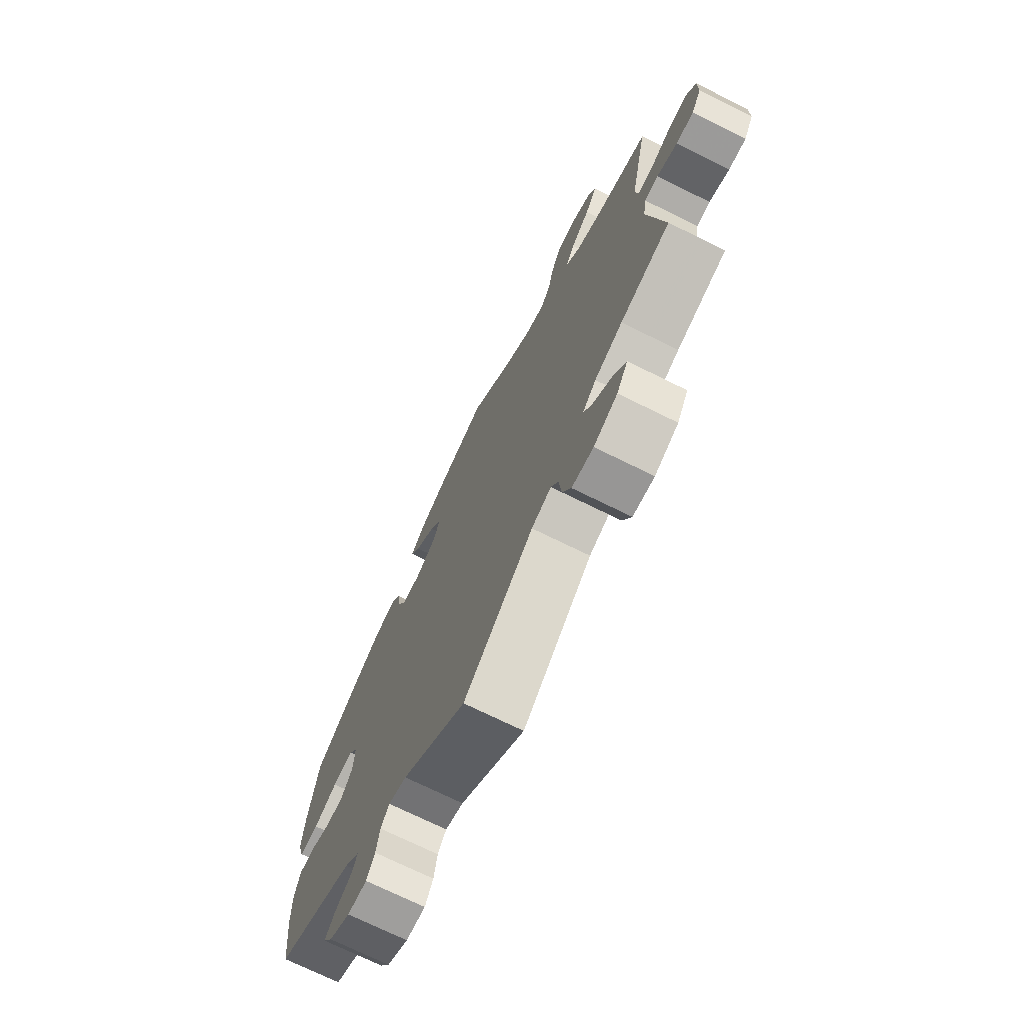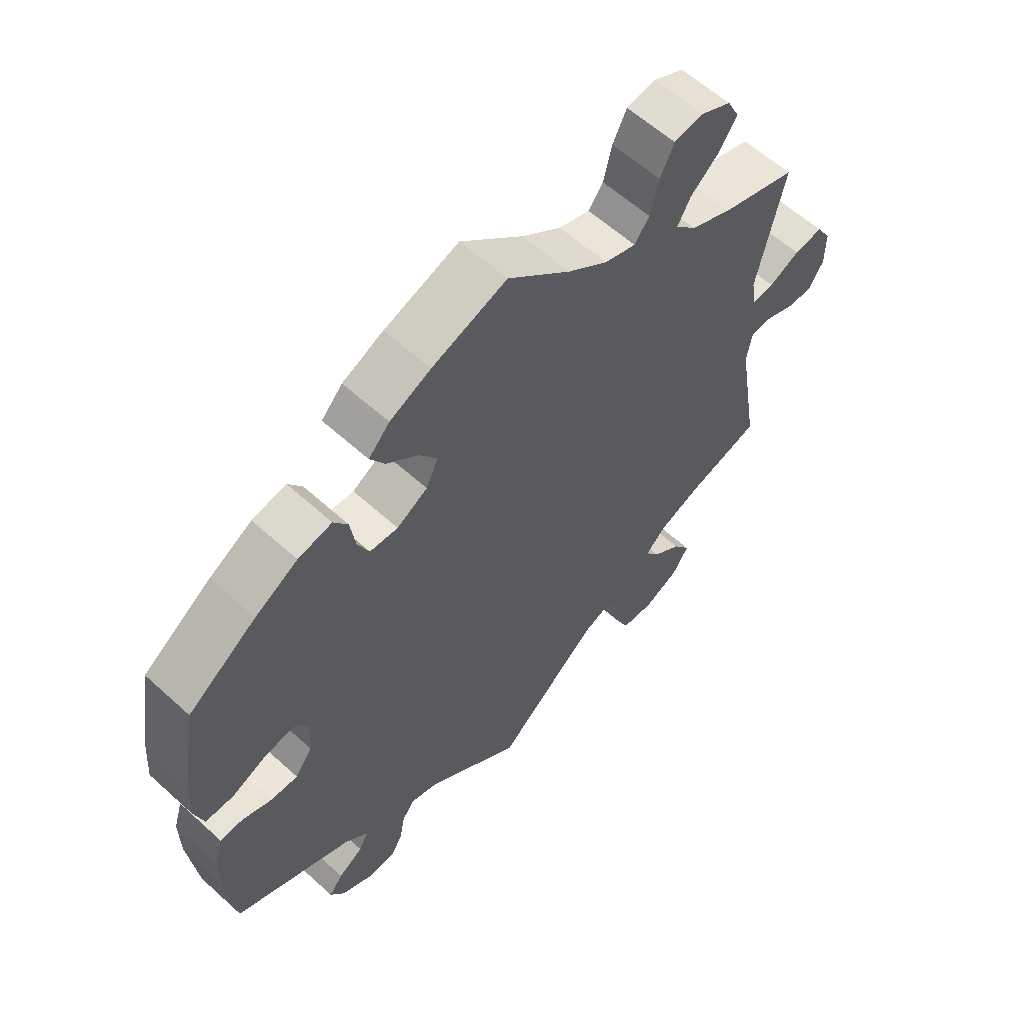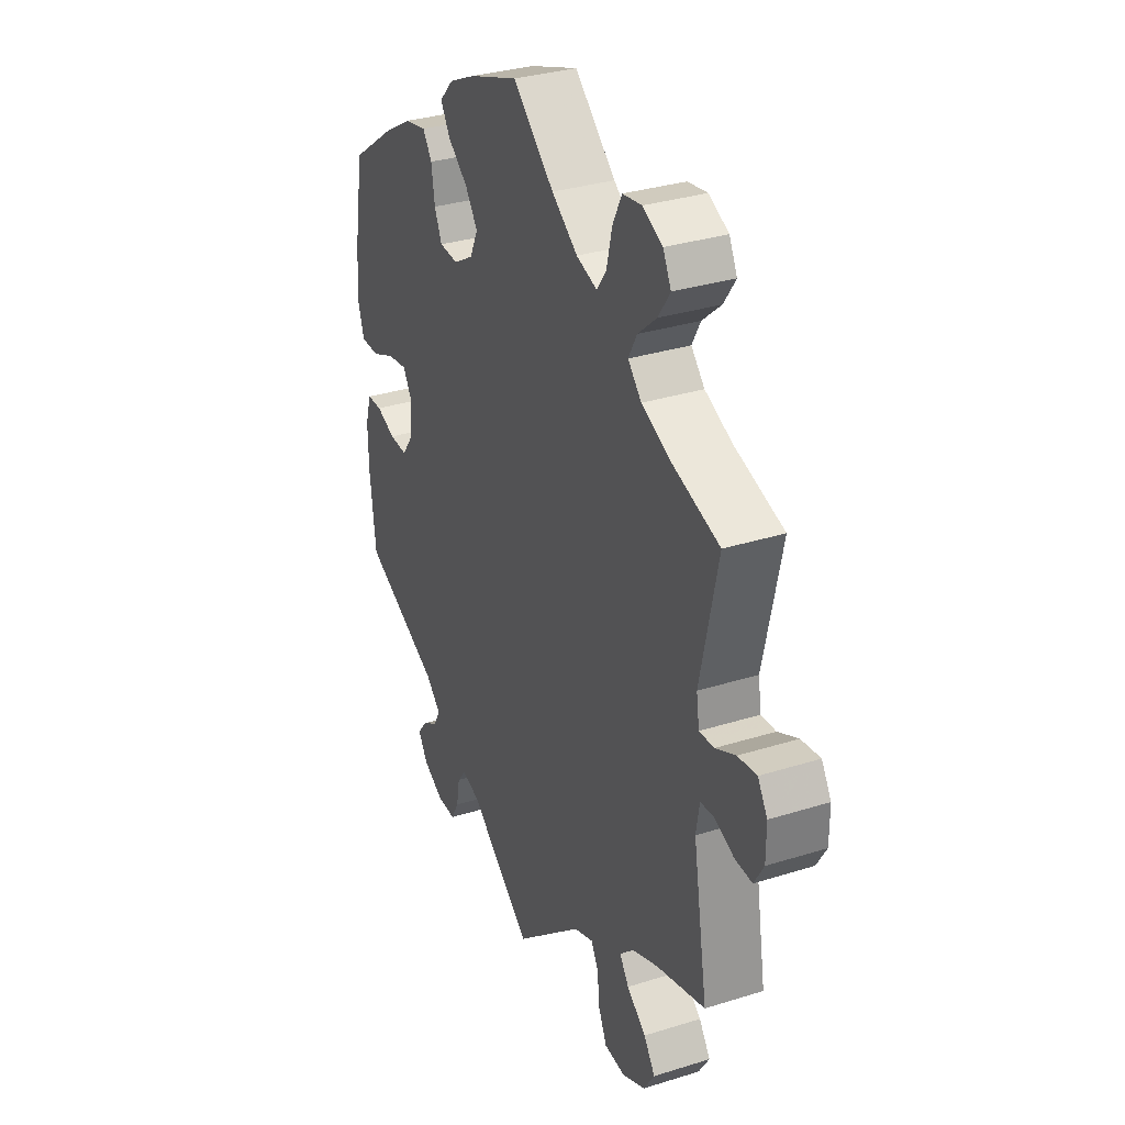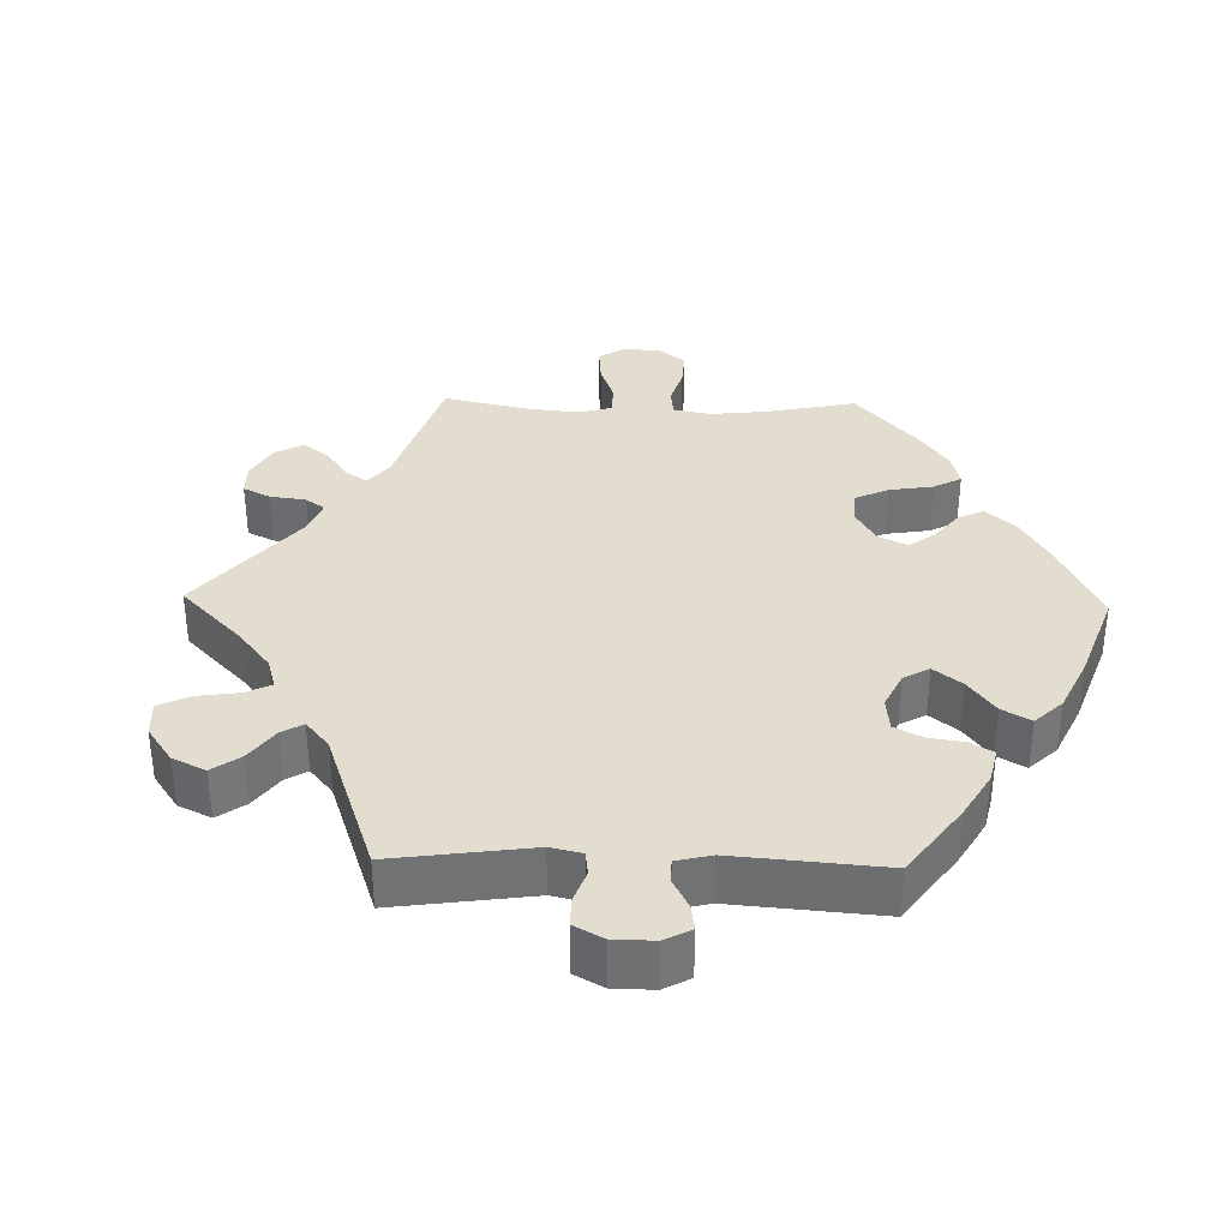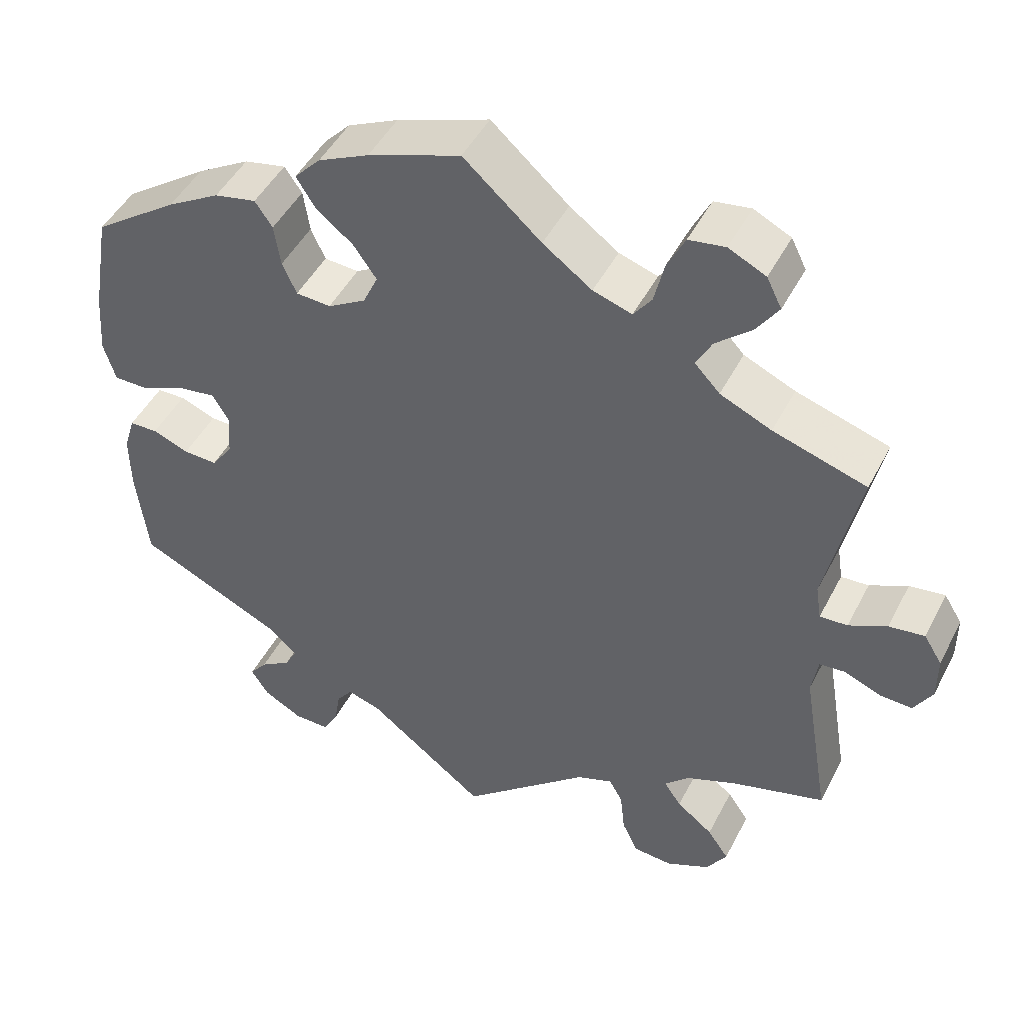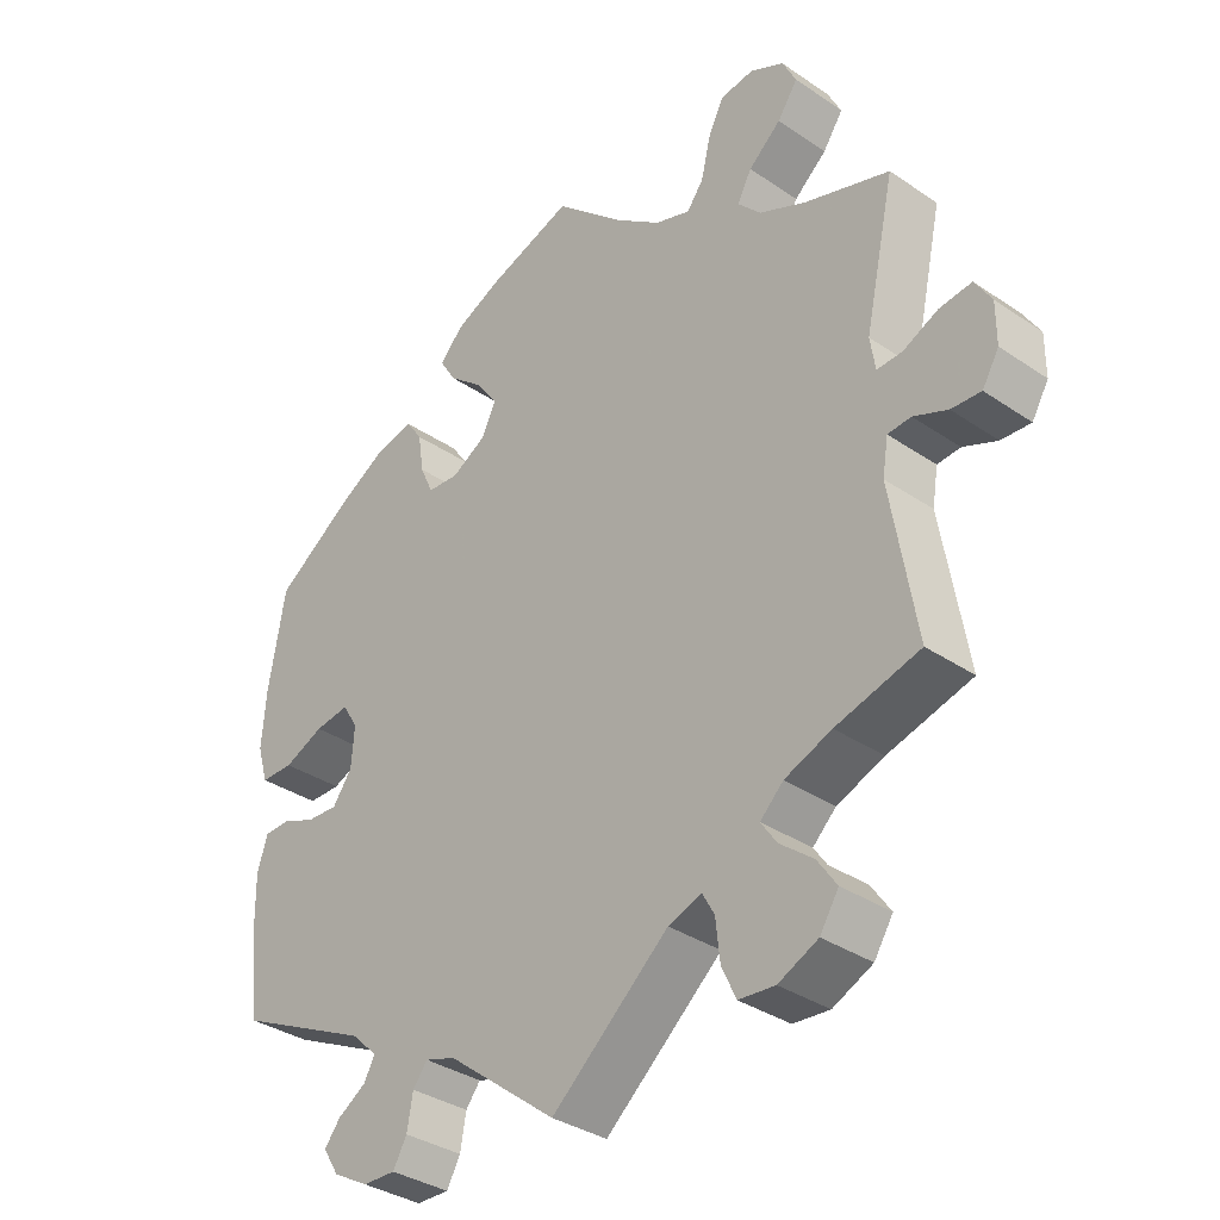
<metadata>
{"format":"obj","ext":"obj","renderer":"f3d","projection":"perspective","resolution":1024,"background":"white","views":[{"elev":-72.2,"azim":63.7,"up":"+Z"},{"elev":59.6,"azim":-47.0,"up":"+Z"},{"elev":32.3,"azim":66.3,"up":"+Z"},{"elev":34.9,"azim":-148.6,"up":"+Y"},{"elev":46.9,"azim":26.2,"up":"+Z"},{"elev":-34.6,"azim":47.6,"up":"+Z"}]}
</metadata>
<code>
v 0.384 0.07 -0.322
v 0.319 0.07 -0.348
v 0.287 0.07 -0.379
v 0.309 0.07 -0.411
v 0.355 0.07 -0.447
v 0.382 0.07 -0.486
v 0.356 0.07 -0.527
v 0.301 0.07 -0.553
v 0.251 0.07 -0.549
v 0.231 0.07 -0.506
v 0.225 0.07 -0.451
v 0.208 0.07 -0.421
v 0.162 0.07 -0.438
v 0 0.07 -0.578
v -0.151 0.07 -0.461
v -0.193 0.07 -0.448
v -0.213 0.07 -0.474
v -0.221 0.07 -0.52
v -0.24 0.07 -0.554
v -0.285 0.07 -0.553
v -0.334 0.07 -0.526
v -0.356 0.07 -0.491
v -0.334 0.07 -0.463
v -0.295 0.07 -0.438
v -0.28 0.07 -0.41
v -0.316 0.07 -0.376
v -0.501 0.07 -0.289
v -0.515 0.07 -0.169
v -0.516 0.07 -0.097
v -0.502 0.07 -0.051
v -0.466 0.07 -0.05
v -0.42 0.07 -0.068
v -0.377 0.07 -0.07
v -0.35 0.07 -0.032
v -0.346 0.07 0.023
v -0.367 0.07 0.058
v -0.415 0.07 0.051
v -0.47 0.07 0.027
v -0.515 0.07 0.027
v -0.53 0.07 0.077
v -0.524 0.07 0.156
v -0.501 0.07 0.289
v -0.394 0.07 0.364
v -0.327 0.07 0.403
v -0.274 0.07 0.414
v -0.252 0.07 0.382
v -0.244 0.07 0.329
v -0.226 0.07 0.289
v -0.182 0.07 0.286
v -0.134 0.07 0.314
v -0.115 0.07 0.355
v -0.144 0.07 0.396
v -0.192 0.07 0.435
v -0.215 0.07 0.472
v -0.182 0.07 0.507
v -0.118 0.07 0.537
v -0.001 0.07 0.578
v 0.097 0.07 0.491
v 0.159 0.07 0.446
v 0.208 0.07 0.43
v 0.231 0.07 0.461
v 0.244 0.07 0.516
v 0.266 0.07 0.56
v 0.312 0.07 0.567
v 0.359 0.07 0.544
v 0.378 0.07 0.506
v 0.35 0.07 0.465
v 0.305 0.07 0.426
v 0.285 0.07 0.389
v 0.317 0.07 0.355
v 0.382 0.07 0.326
v 0.5 0.07 0.289
v 0.458 0.07 0.097
v 0.465 0.07 0.052
v 0.5 0.07 0.054
v 0.548 0.07 0.077
v 0.593 0.07 0.083
v 0.616 0.07 0.046
v 0.616 0.07 -0.011
v 0.593 0.07 -0.05
v 0.552 0.07 -0.048
v 0.505 0.07 -0.029
v 0.473 0.07 -0.032
v 0.465 0.07 -0.081
v 0.5 0.07 -0.289
v 0.384 0 -0.322
v 0.319 0 -0.348
v 0.287 0 -0.379
v 0.309 0 -0.411
v 0.355 0 -0.447
v 0.382 0 -0.486
v 0.356 0 -0.527
v 0.301 0 -0.553
v 0.251 0 -0.549
v 0.231 0 -0.506
v 0.225 0 -0.451
v 0.208 0 -0.421
v 0.162 0 -0.438
v 0 0 -0.578
v -0.151 0 -0.461
v -0.193 0 -0.448
v -0.213 0 -0.474
v -0.221 0 -0.52
v -0.24 0 -0.554
v -0.285 0 -0.553
v -0.334 0 -0.526
v -0.356 0 -0.491
v -0.334 0 -0.463
v -0.295 0 -0.438
v -0.28 0 -0.41
v -0.316 0 -0.376
v -0.501 0 -0.289
v -0.515 0 -0.169
v -0.516 0 -0.097
v -0.502 0 -0.051
v -0.466 0 -0.05
v -0.42 0 -0.068
v -0.377 0 -0.07
v -0.35 0 -0.032
v -0.346 0 0.023
v -0.367 0 0.058
v -0.415 0 0.051
v -0.47 0 0.027
v -0.515 0 0.027
v -0.53 0 0.077
v -0.524 0 0.156
v -0.501 0 0.289
v -0.394 0 0.364
v -0.327 0 0.403
v -0.274 0 0.414
v -0.252 0 0.382
v -0.244 0 0.329
v -0.226 0 0.289
v -0.182 0 0.286
v -0.134 0 0.314
v -0.115 0 0.355
v -0.144 0 0.396
v -0.192 0 0.435
v -0.215 0 0.472
v -0.182 0 0.507
v -0.118 0 0.537
v -0.001 0 0.578
v 0.097 0 0.491
v 0.159 0 0.446
v 0.208 0 0.43
v 0.231 0 0.461
v 0.244 0 0.516
v 0.266 0 0.56
v 0.312 0 0.567
v 0.359 0 0.544
v 0.378 0 0.506
v 0.35 0 0.465
v 0.305 0 0.426
v 0.285 0 0.389
v 0.317 0 0.355
v 0.382 0 0.326
v 0.5 0 0.289
v 0.458 0 0.097
v 0.465 0 0.052
v 0.5 0 0.054
v 0.548 0 0.077
v 0.593 0 0.083
v 0.616 0 0.046
v 0.616 0 -0.011
v 0.593 0 -0.05
v 0.552 0 -0.048
v 0.505 0 -0.029
v 0.473 0 -0.032
v 0.465 0 -0.081
v 0.5 0 -0.289
f 84 85 1
f 83 84 1 2
f 79 80 81 82
f 79 82 83
f 78 79 83
f 75 76 77 78
f 74 75 78 83
f 73 74 83 2
f 71 72 73 2
f 65 66 67 68
f 65 68 69
f 64 65 69
f 61 62 63 64
f 60 61 64 69
f 59 60 69 70
f 55 56 57 58
f 55 58 59
f 52 53 54 55
f 51 52 55 59
f 50 51 59 70
f 44 45 46 47
f 44 47 48
f 43 44 48
f 42 43 48
f 41 42 48 49
f 37 38 39 40
f 36 37 40 41
f 29 30 31 32
f 29 32 33
f 26 27 28 29
f 25 26 29 33
f 21 22 23 24
f 21 24 25
f 20 21 25
f 17 18 19 20
f 16 17 20 25
f 15 16 25 33
f 13 14 15 33
f 8 9 10 11
f 8 11 12
f 7 8 12
f 4 5 6 7
f 3 4 7 12
f 49 50 70 71
f 36 41 49 71
f 35 36 71 2
f 34 35 2 3
f 13 33 34
f 3 12 13 34
f 86 170 169
f 87 86 169 168
f 167 166 165 164
f 168 167 164
f 168 164 163
f 163 162 161 160
f 168 163 160 159
f 87 168 159 158
f 87 158 157 156
f 153 152 151 150
f 154 153 150
f 154 150 149
f 149 148 147 146
f 154 149 146 145
f 155 154 145 144
f 143 142 141 140
f 144 143 140
f 140 139 138 137
f 144 140 137 136
f 155 144 136 135
f 132 131 130 129
f 133 132 129
f 133 129 128
f 133 128 127
f 134 133 127 126
f 125 124 123 122
f 126 125 122 121
f 117 116 115 114
f 118 117 114
f 114 113 112 111
f 118 114 111 110
f 109 108 107 106
f 110 109 106
f 110 106 105
f 105 104 103 102
f 110 105 102 101
f 118 110 101 100
f 118 100 99 98
f 96 95 94 93
f 97 96 93
f 97 93 92
f 92 91 90 89
f 97 92 89 88
f 156 155 135 134
f 156 134 126 121
f 87 156 121 120
f 88 87 120 119
f 119 118 98
f 119 98 97 88
f 1 86 87 2
f 2 87 88 3
f 3 88 89 4
f 4 89 90 5
f 5 90 91 6
f 6 91 92 7
f 7 92 93 8
f 8 93 94 9
f 9 94 95 10
f 10 95 96 11
f 11 96 97 12
f 12 97 98 13
f 13 98 99 14
f 14 99 100 15
f 15 100 101 16
f 16 101 102 17
f 17 102 103 18
f 18 103 104 19
f 19 104 105 20
f 20 105 106 21
f 21 106 107 22
f 22 107 108 23
f 23 108 109 24
f 24 109 110 25
f 25 110 111 26
f 26 111 112 27
f 27 112 113 28
f 28 113 114 29
f 29 114 115 30
f 30 115 116 31
f 31 116 117 32
f 32 117 118 33
f 33 118 119 34
f 34 119 120 35
f 35 120 121 36
f 36 121 122 37
f 37 122 123 38
f 38 123 124 39
f 39 124 125 40
f 40 125 126 41
f 41 126 127 42
f 42 127 128 43
f 43 128 129 44
f 44 129 130 45
f 45 130 131 46
f 46 131 132 47
f 47 132 133 48
f 48 133 134 49
f 49 134 135 50
f 50 135 136 51
f 51 136 137 52
f 52 137 138 53
f 53 138 139 54
f 54 139 140 55
f 55 140 141 56
f 56 141 142 57
f 57 142 143 58
f 58 143 144 59
f 59 144 145 60
f 60 145 146 61
f 61 146 147 62
f 62 147 148 63
f 63 148 149 64
f 64 149 150 65
f 65 150 151 66
f 66 151 152 67
f 67 152 153 68
f 68 153 154 69
f 69 154 155 70
f 70 155 156 71
f 71 156 157 72
f 72 157 158 73
f 73 158 159 74
f 74 159 160 75
f 75 160 161 76
f 76 161 162 77
f 77 162 163 78
f 78 163 164 79
f 79 164 165 80
f 80 165 166 81
f 81 166 167 82
f 82 167 168 83
f 83 168 169 84
f 84 169 170 85
f 85 170 86 1

</code>
